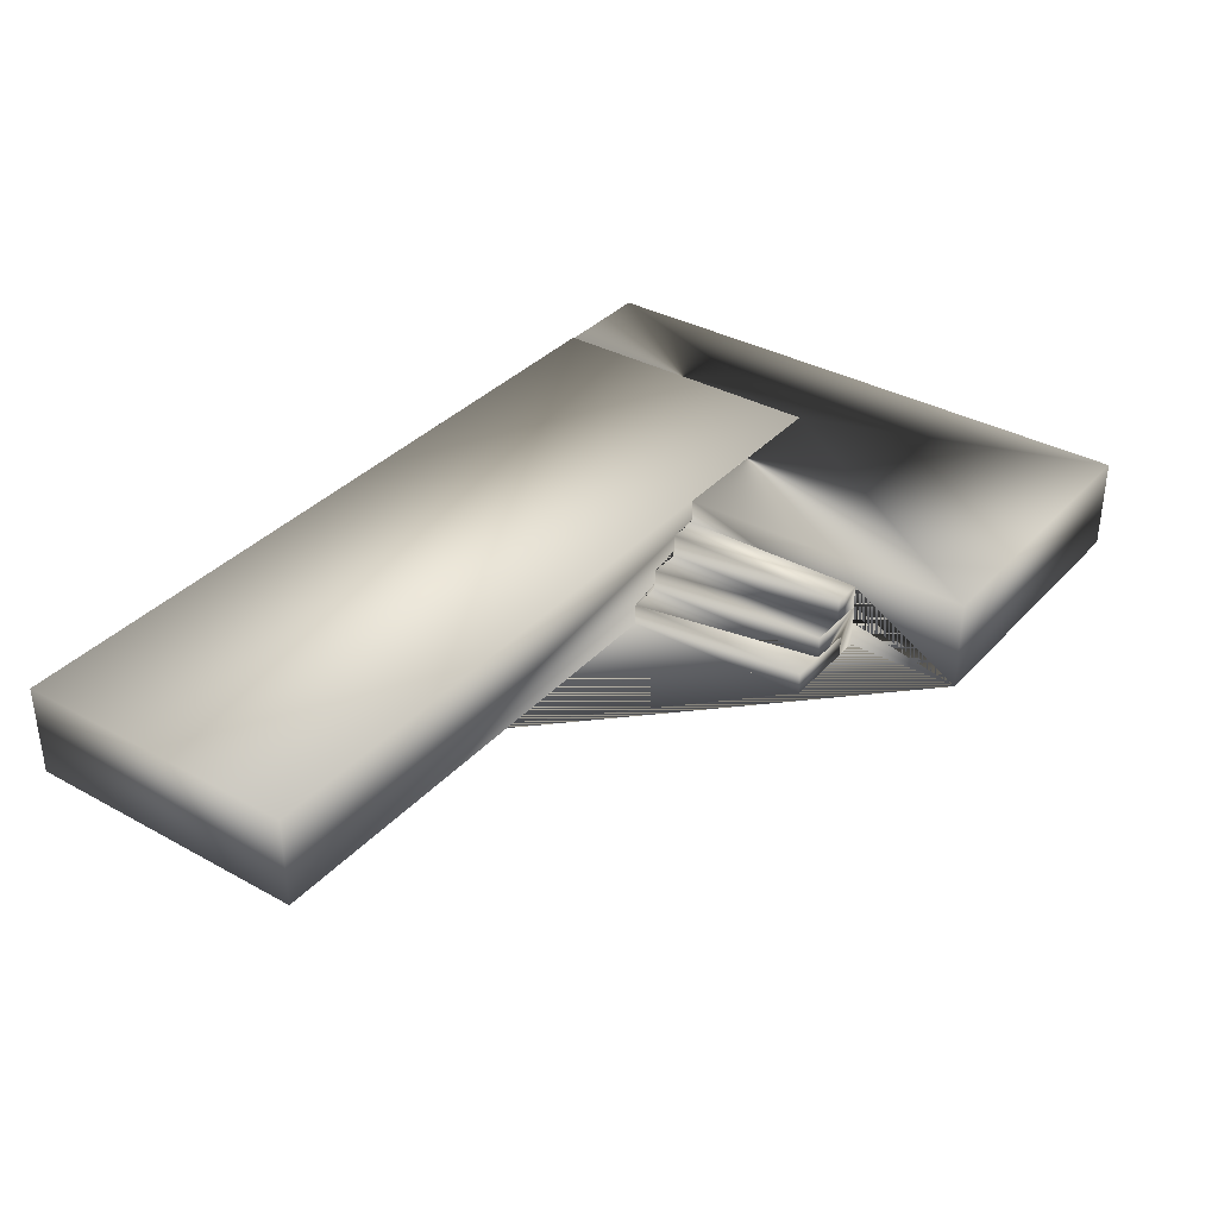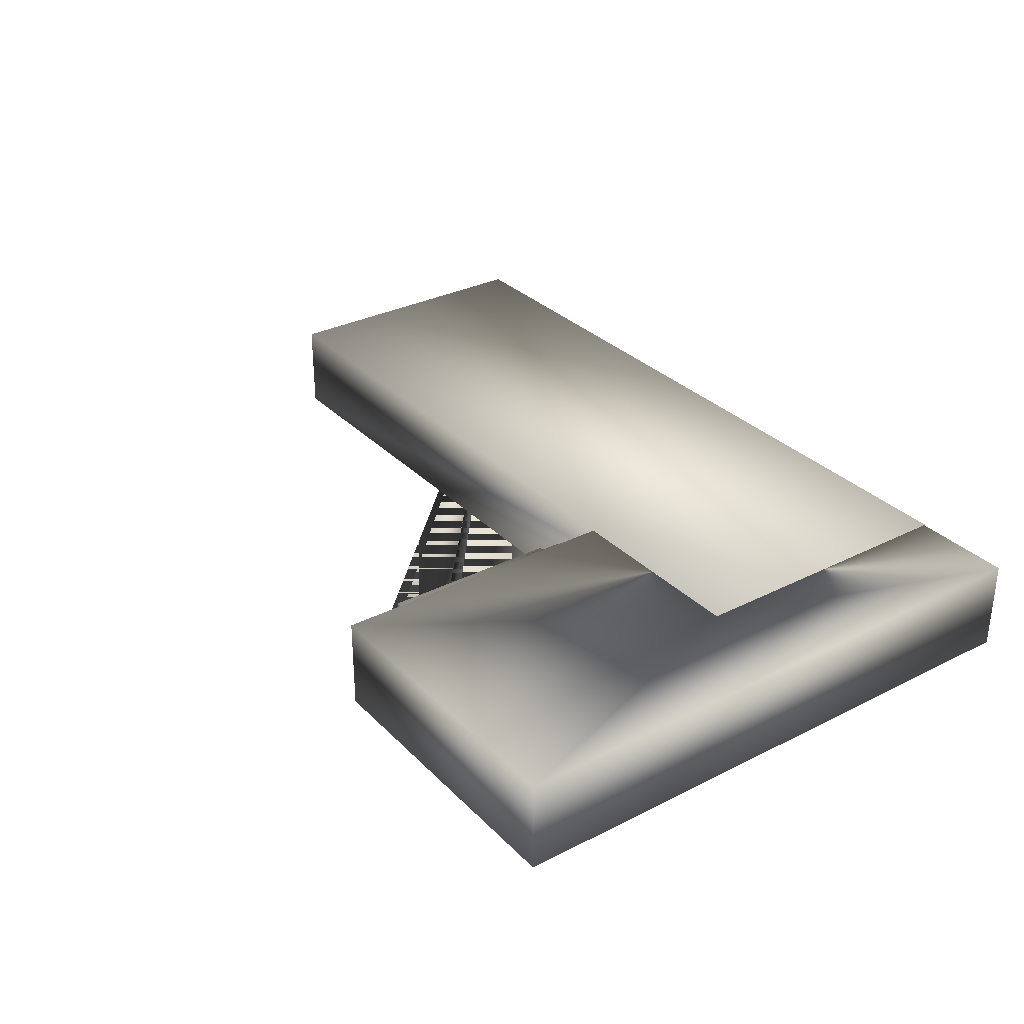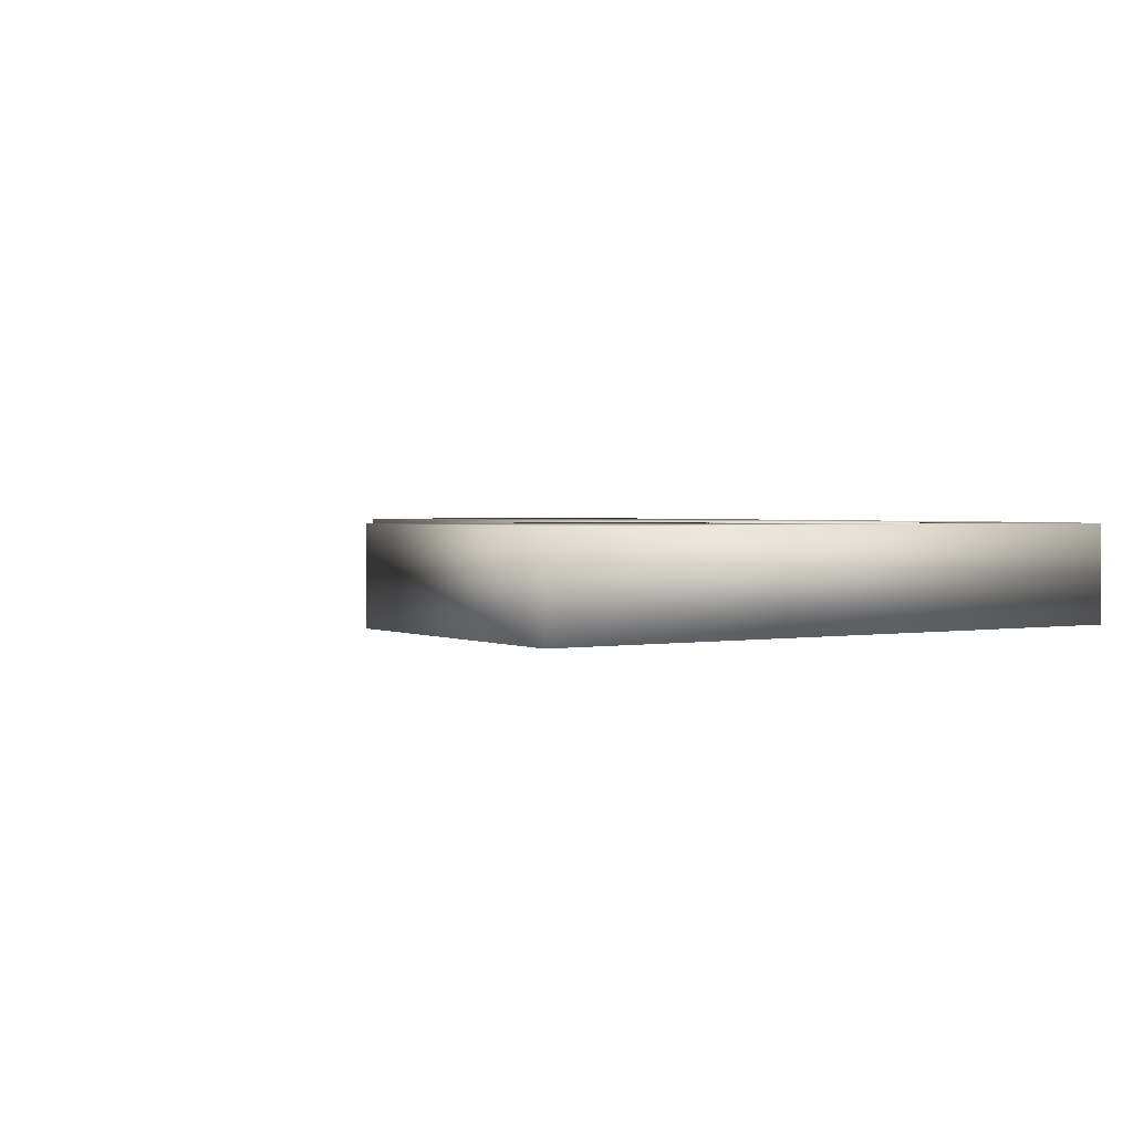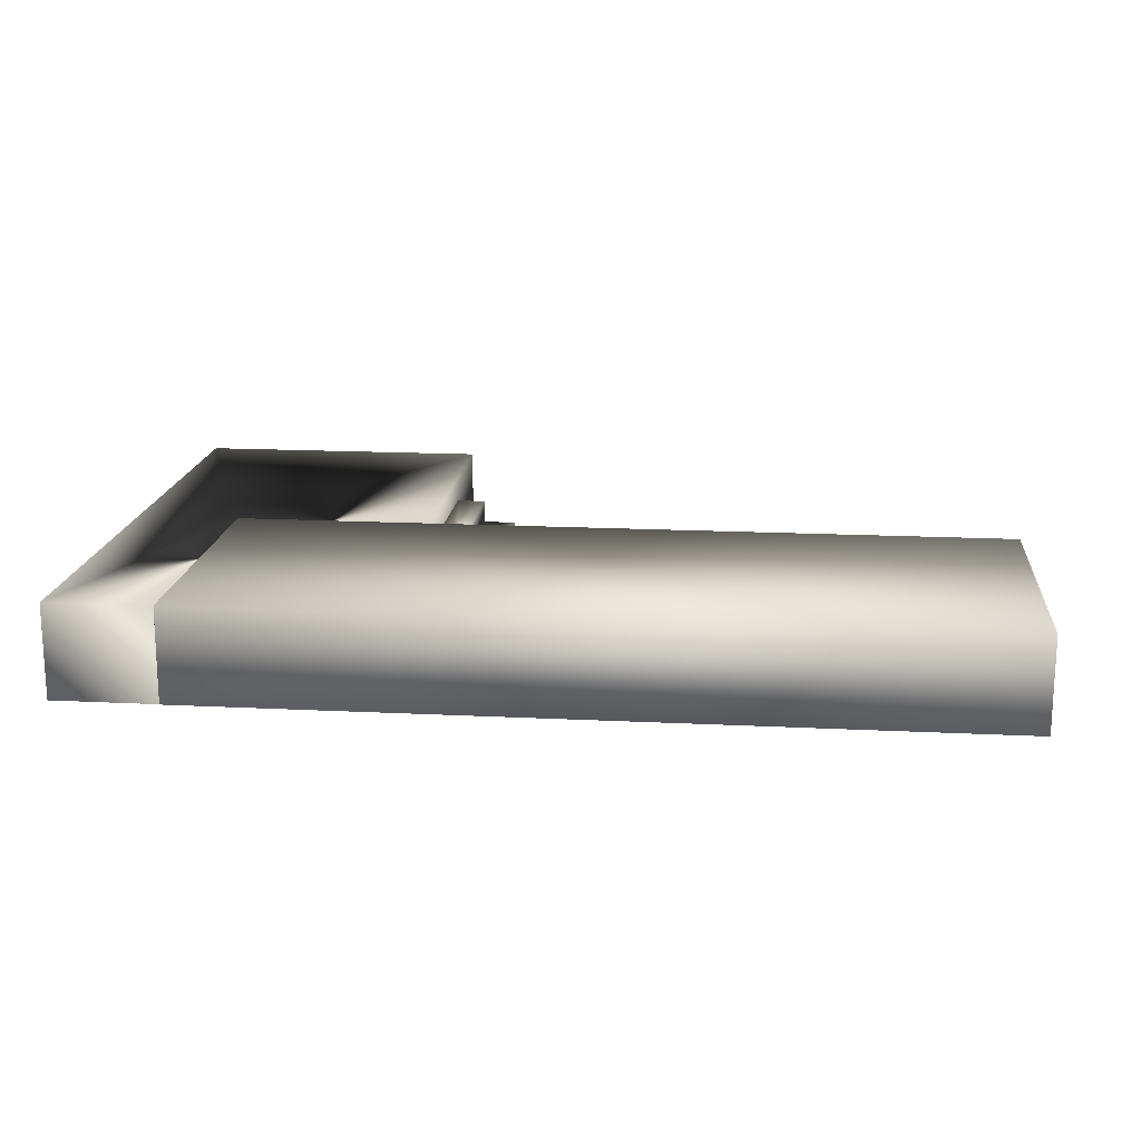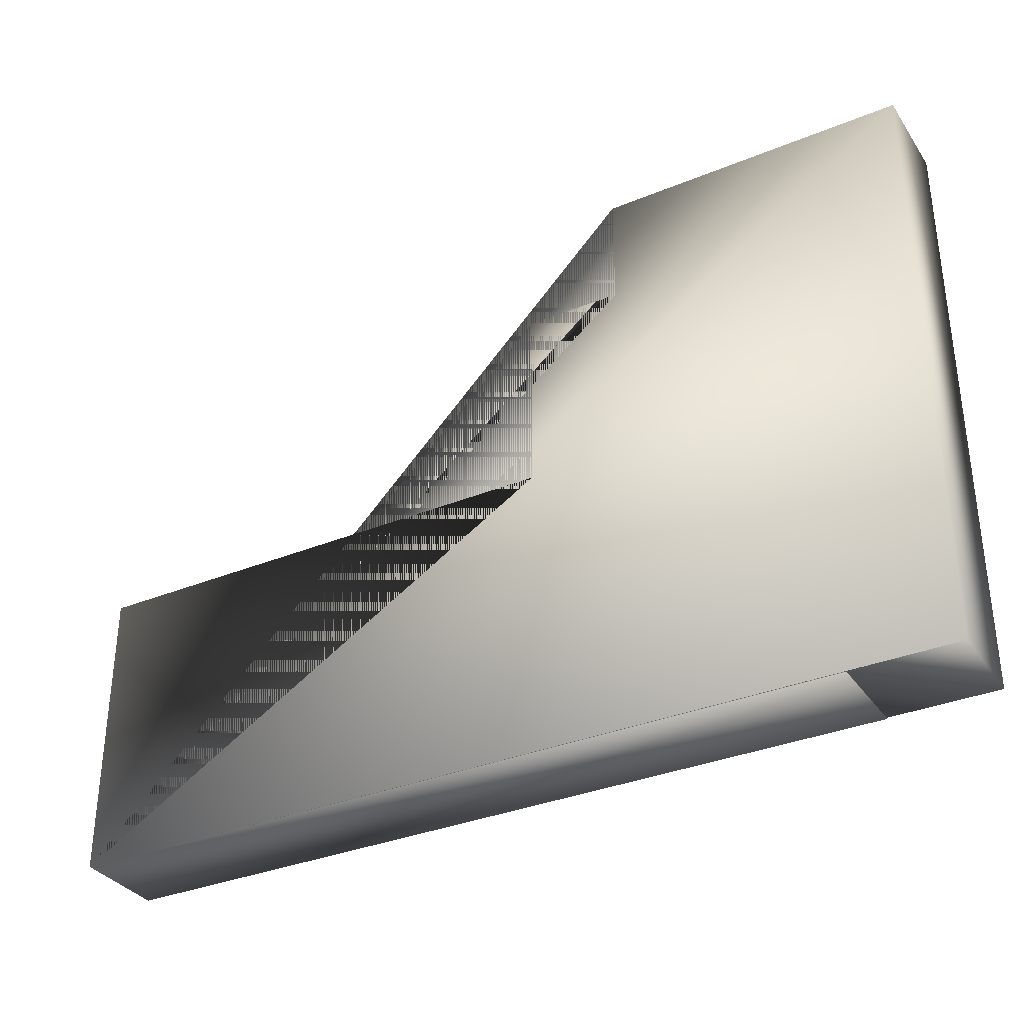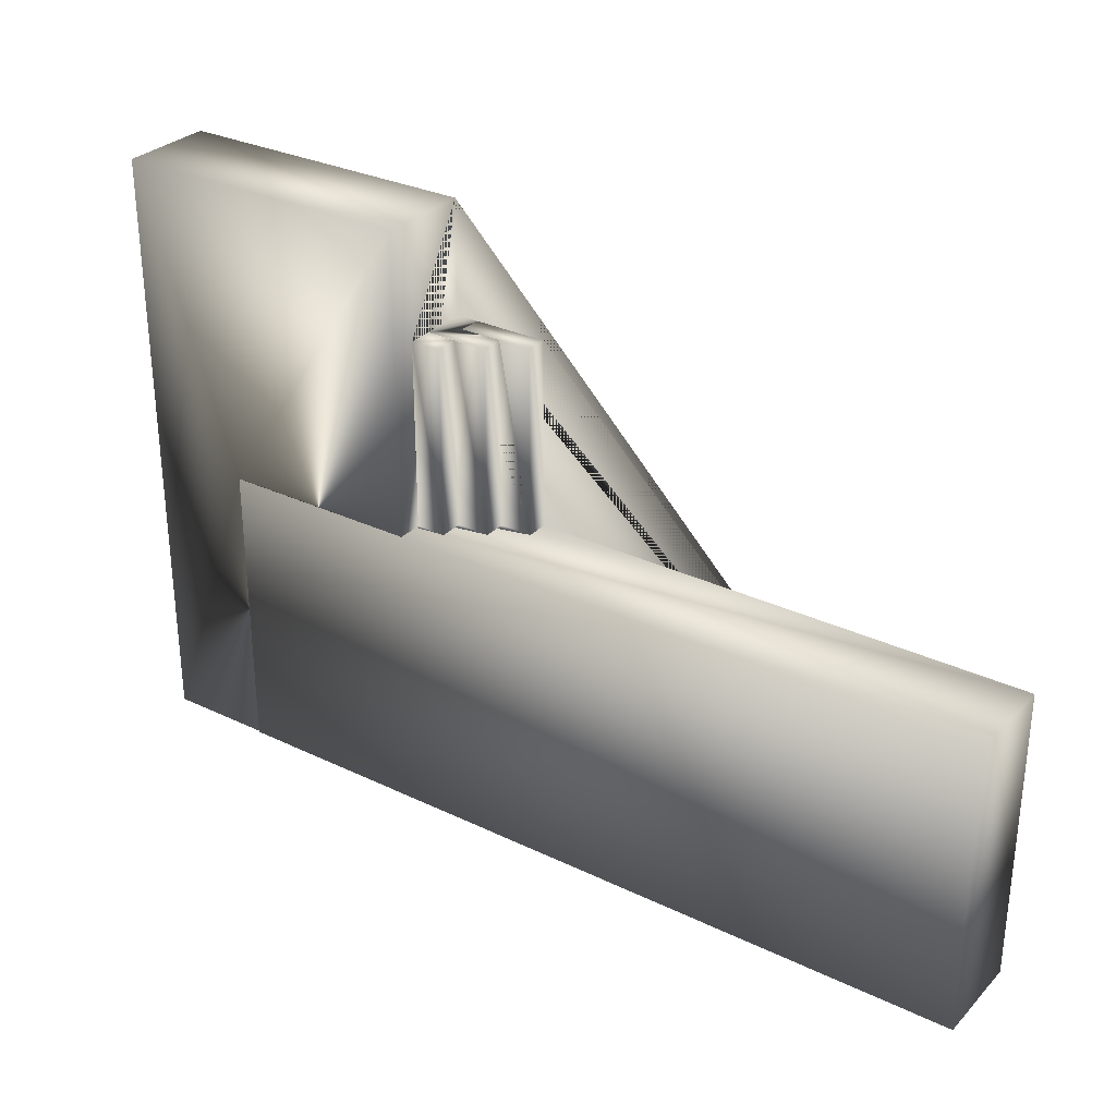
<metadata>
{"format":"obj","ext":"obj","renderer":"f3d","projection":"perspective","resolution":1024,"background":"white","views":[{"elev":35.5,"azim":-53.9,"up":"+Y"},{"elev":31.3,"azim":54.2,"up":"+Y"},{"elev":1.7,"azim":58.0,"up":"+Y"},{"elev":16.8,"azim":-174.3,"up":"+Y"},{"elev":-33.9,"azim":29.2,"up":"+Z"},{"elev":30.2,"azim":-145.1,"up":"+Z"}]}
</metadata>
<code>
v  -49.76 9.422 -20.12
v  29.76 9.422 -20.12
v  29.76 9.422 -49.88
v  -49.76 9.422 -49.88
v  29.76 0 -49.88
v  -49.76 0 -49.88
v  -49.76 0 -20.12
v  29.76 0 -49.79
v  29.76 9.387 -49.79
v  40.27 9.387 -49.79
v  40.27 0 -49.79
v  40.27 0 10.34
v  40.27 9.387 10.34
v  9.732 9.387 10.34
v  9.732 0 10.34
v  9.732 6.834 -1.143
v  9.732 6.834 -20.12
v  6.748 6.834 -20.12
v  6.748 6.834 -1.143
v  6.748 4.462 -1.143
v  9.732 4.462 -1.143
v  6.748 4.462 -20.12
v  3.417 2.209 -20.12
v  3.417 2.209 -1.103
v  3.417 4.462 -1.103
v  3.417 4.462 -20.12
v  0.1288 2.209 -1.092
v  0.1288 2.209 -20.12
v  0.1288 0 -20.12
v  0.1288 0 -1.092
v  7.538 0 -1.092
v  7.538 0 -1.103
v  7.538 2.209 -1.103
v  7.538 2.209 -1.092
v  29.76 9.387 -20.12
v  9.732 9.387 -20.12
v  9.732 4.462 -1.103
v  9.732 0 -1.103
o Puerto
g Puerto
f 1 2 3 4
f 5 6 4 3
f 7 1 4 6
f 8 9 10 11
f 12 11 10 13
f 12 13 14 15
f 16 17 18 19
f 20 21 16 19
f 22 20 19 18
f 23 24 25 26
f 27 28 29 30
f 31 32 33 34
f 30 31 34 27
f 5 3 2 35 9 8
f 35 36 14 13 10 9
f 15 14 36 17 16 21 37 38
f 20 22 26 25 37 21
f 6 5 8 11 12 15 38 32 31 30 29 7
f 37 25 24 33 32 38
f 2 1 7 29 28 23 26 22 18 17 36 35
f 28 27 34 33 24 23

</code>
